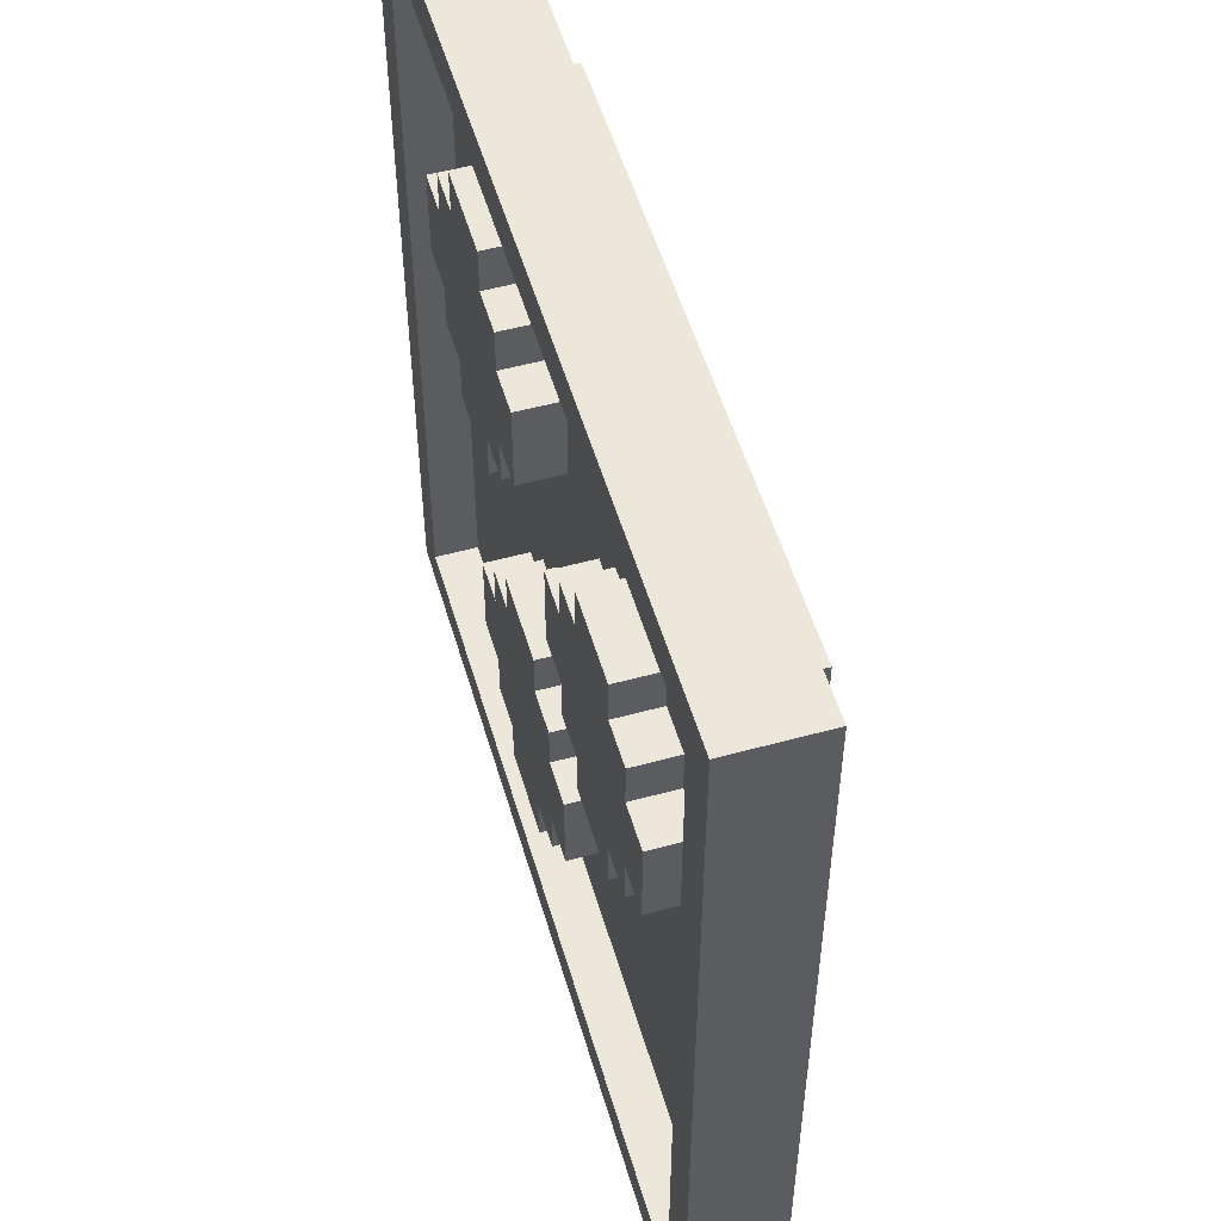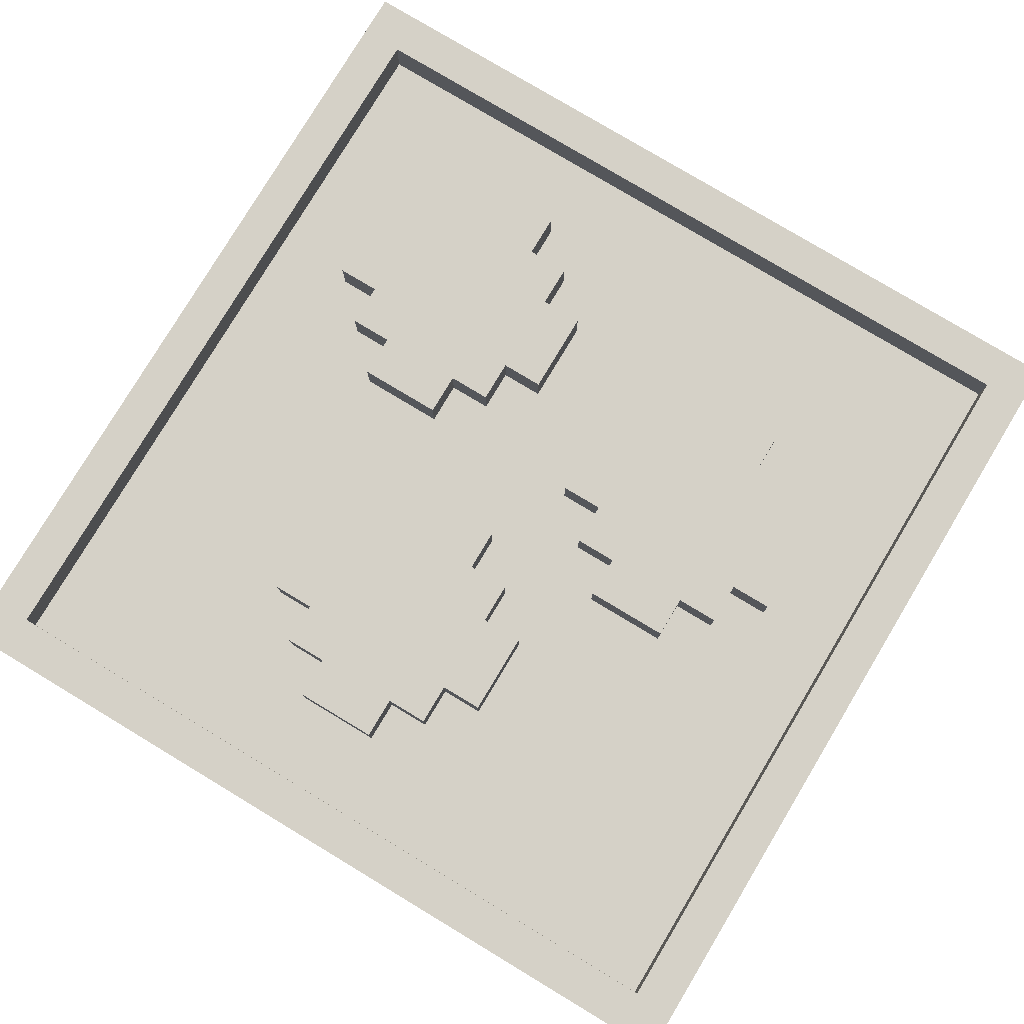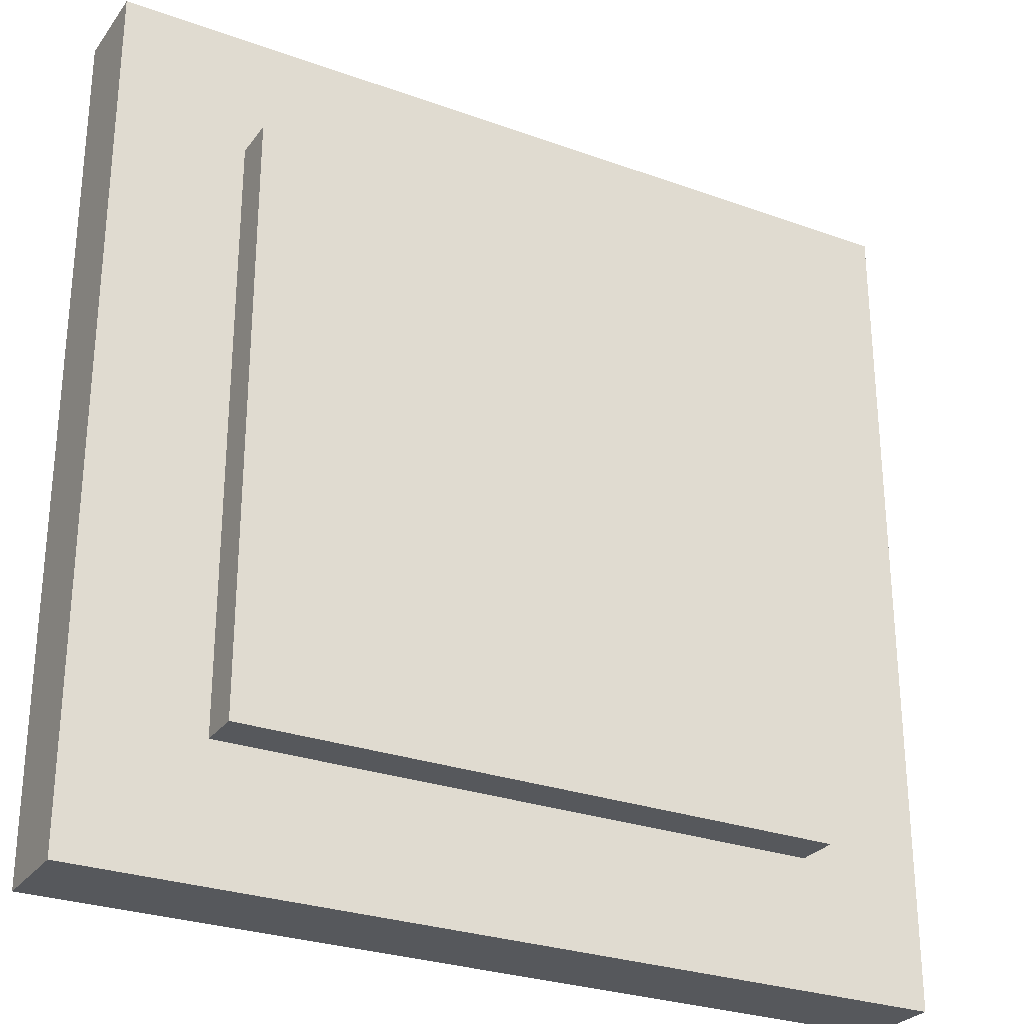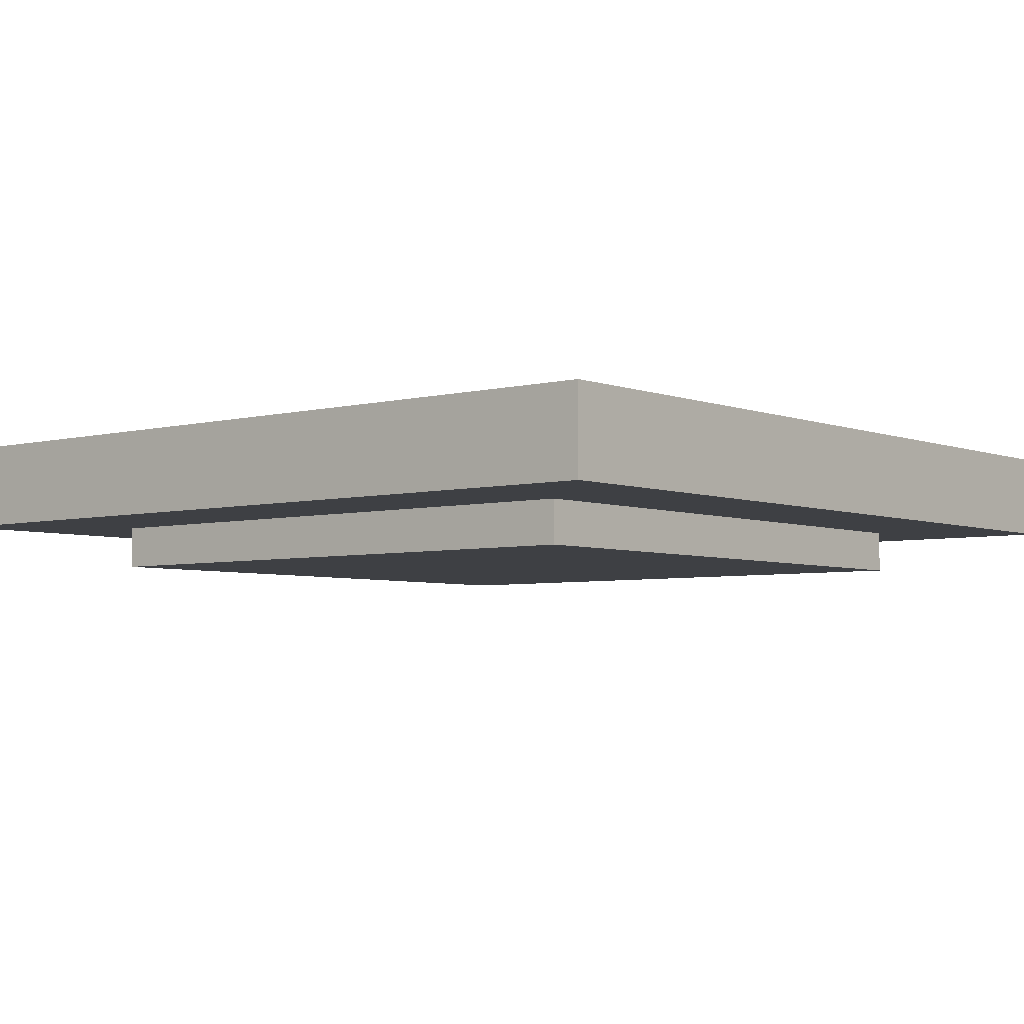
<metadata>
{"format":"obj","ext":"obj","renderer":"f3d","projection":"perspective","resolution":1024,"background":"white","views":[{"elev":53.3,"azim":-106.3,"up":"+Z"},{"elev":79.2,"azim":-149.0,"up":"+Y"},{"elev":-27.9,"azim":-28.8,"up":"+Z"},{"elev":-4.6,"azim":39.7,"up":"+Y"}]}
</metadata>
<code>
o
v -0.9 0.1 0.9
v -0.9 0.1 -1.1
v -0.9 0.3 0.9
v -0.9 0.3 -1.1
v -0.6 0 0.6
v -0.6 0 -0.8
v -0.6 0.1 0.6
v -0.6 0.1 -0.8
v -0.6 0.2 0.2
v -0.6 0.2 0
v -0.6 0.3 0.2
v -0.6 0.3 0
v -0.5 0.2 0.3
v -0.5 0.2 0.2
v -0.5 0.2 0
v -0.5 0.2 -0.1
v -0.5 0.3 0.3
v -0.5 0.3 0.2
v -0.5 0.3 0
v -0.5 0.3 -0.1
v -0.4 0.2 0.4
v -0.4 0.2 0.3
v -0.4 0.2 -0.1
v -0.4 0.2 -0.2
v -0.4 0.3 0.4
v -0.4 0.3 0.3
v -0.4 0.3 -0.1
v -0.4 0.3 -0.2
v -0.1 0.2 -0.4
v -0.1 0.2 -0.6
v -0.1 0.3 -0.4
v -0.1 0.3 -0.6
v 0 0.2 -0.3
v 0 0.2 -0.4
v 0 0.2 -0.6
v 0 0.2 -0.7
v 0 0.3 -0.3
v 0 0.3 -0.4
v 0 0.3 -0.6
v 0 0.3 -0.7
v 0.1 0.2 -0.2
v 0.1 0.2 -0.3
v 0.1 0.2 -0.7
v 0.1 0.2 -0.8
v 0.1 0.3 -0.2
v 0.1 0.3 -0.3
v 0.1 0.3 -0.7
v 0.1 0.3 -0.8
v 0.2 0.2 0.4
v 0.2 0.2 0.2
v 0.2 0.3 0.4
v 0.2 0.3 0.2
v 0.3 0.2 0.5
v 0.3 0.2 0.4
v 0.3 0.2 0.2
v 0.3 0.2 0.1
v 0.3 0.3 0.5
v 0.3 0.3 0.4
v 0.3 0.3 0.2
v 0.3 0.3 0.1
v 0.4 0.2 0.6
v 0.4 0.2 0.5
v 0.4 0.2 0.1
v 0.4 0.2 0
v 0.4 0.3 0.6
v 0.4 0.3 0.5
v 0.4 0.3 0.1
v 0.4 0.3 0
v 1 0.2 0.8
v 1 0.2 -1
v 1 0.3 0.8
v 1 0.3 -1
v -0.8 0.2 0.8
v -0.8 0.2 -1
v -0.8 0.3 0.8
v -0.8 0.3 -1
v -0.2 0.2 0.4
v -0.2 0.2 0.3
v -0.2 0.2 -0.1
v -0.2 0.2 -0.2
v -0.2 0.3 0.4
v -0.2 0.3 0.3
v -0.2 0.3 -0.1
v -0.2 0.3 -0.2
v -0.1 0.2 0.3
v -0.1 0.2 0.2
v -0.1 0.2 0
v -0.1 0.2 -0.1
v -0.1 0.3 0.3
v -0.1 0.3 0.2
v -0.1 0.3 0
v -0.1 0.3 -0.1
v 0 0.2 0.2
v 0 0.2 0
v 0 0.3 0.2
v 0 0.3 0
v 0.3 0.2 -0.2
v 0.3 0.2 -0.3
v 0.3 0.2 -0.7
v 0.3 0.2 -0.8
v 0.3 0.3 -0.2
v 0.3 0.3 -0.3
v 0.3 0.3 -0.7
v 0.3 0.3 -0.8
v 0.4 0.2 -0.3
v 0.4 0.2 -0.4
v 0.4 0.2 -0.6
v 0.4 0.2 -0.7
v 0.4 0.3 -0.3
v 0.4 0.3 -0.4
v 0.4 0.3 -0.6
v 0.4 0.3 -0.7
v 0.5 0.2 -0.4
v 0.5 0.2 -0.6
v 0.5 0.3 -0.4
v 0.5 0.3 -0.6
v 0.6 0.2 0.6
v 0.6 0.2 0.5
v 0.6 0.2 0.1
v 0.6 0.2 0
v 0.6 0.3 0.6
v 0.6 0.3 0.5
v 0.6 0.3 0.1
v 0.6 0.3 0
v 0.7 0.2 0.5
v 0.7 0.2 0.4
v 0.7 0.2 0.2
v 0.7 0.2 0.1
v 0.7 0.3 0.5
v 0.7 0.3 0.4
v 0.7 0.3 0.2
v 0.7 0.3 0.1
v 0.8 0 0.6
v 0.8 0 -0.8
v 0.8 0.1 0.6
v 0.8 0.1 -0.8
v 0.8 0.2 0.4
v 0.8 0.2 0.2
v 0.8 0.3 0.4
v 0.8 0.3 0.2
v 1.1 0.1 0.9
v 1.1 0.1 -1.1
v 1.1 0.3 0.9
v 1.1 0.3 -1.1
v -0.9 0.1 0.9
v -0.9 0.3 0.9
v 1.1 0.1 0.9
v 1.1 0.3 0.9
v -0.6 0 0.6
v -0.6 0.1 0.6
v 0.4 0.2 0.6
v 0.4 0.3 0.6
v 0.6 0.2 0.6
v 0.6 0.3 0.6
v 0.8 0 0.6
v 0.8 0.1 0.6
v 0.3 0.2 0.5
v 0.3 0.3 0.5
v 0.4 0.2 0.5
v 0.4 0.3 0.5
v 0.6 0.2 0.5
v 0.6 0.3 0.5
v 0.7 0.2 0.5
v 0.7 0.3 0.5
v -0.4 0.2 0.4
v -0.4 0.3 0.4
v -0.2 0.2 0.4
v -0.2 0.3 0.4
v 0.2 0.2 0.4
v 0.2 0.3 0.4
v 0.3 0.2 0.4
v 0.3 0.3 0.4
v 0.7 0.2 0.4
v 0.7 0.3 0.4
v 0.8 0.2 0.4
v 0.8 0.3 0.4
v -0.5 0.2 0.3
v -0.5 0.3 0.3
v -0.4 0.2 0.3
v -0.4 0.3 0.3
v -0.2 0.2 0.3
v -0.2 0.3 0.3
v -0.1 0.2 0.3
v -0.1 0.3 0.3
v -0.6 0.2 0.2
v -0.6 0.3 0.2
v -0.5 0.2 0.2
v -0.5 0.3 0.2
v -0.1 0.2 0.2
v -0.1 0.3 0.2
v 0 0.2 0.2
v 0 0.3 0.2
v 0.1 0.2 -0.2
v 0.1 0.3 -0.2
v 0.3 0.2 -0.2
v 0.3 0.3 -0.2
v 0 0.2 -0.3
v 0 0.3 -0.3
v 0.1 0.2 -0.3
v 0.1 0.3 -0.3
v 0.3 0.2 -0.3
v 0.3 0.3 -0.3
v 0.4 0.2 -0.3
v 0.4 0.3 -0.3
v -0.1 0.2 -0.4
v -0.1 0.3 -0.4
v 0 0.2 -0.4
v 0 0.3 -0.4
v 0.4 0.2 -0.4
v 0.4 0.3 -0.4
v 0.5 0.2 -0.4
v 0.5 0.3 -0.4
v -0.8 0.2 -1
v -0.8 0.3 -1
v 1 0.2 -1
v 1 0.3 -1
v -0.8 0.2 0.8
v -0.8 0.3 0.8
v 1 0.2 0.8
v 1 0.3 0.8
v 0.2 0.2 0.2
v 0.2 0.3 0.2
v 0.3 0.2 0.2
v 0.3 0.3 0.2
v 0.7 0.2 0.2
v 0.7 0.3 0.2
v 0.8 0.2 0.2
v 0.8 0.3 0.2
v 0.3 0.2 0.1
v 0.3 0.3 0.1
v 0.4 0.2 0.1
v 0.4 0.3 0.1
v 0.6 0.2 0.1
v 0.6 0.3 0.1
v 0.7 0.2 0.1
v 0.7 0.3 0.1
v -0.6 0.2 0
v -0.6 0.3 0
v -0.5 0.2 0
v -0.5 0.3 0
v -0.1 0.2 0
v -0.1 0.3 0
v 0 0.2 0
v 0 0.3 0
v 0.4 0.2 0
v 0.4 0.3 0
v 0.6 0.2 0
v 0.6 0.3 0
v -0.5 0.2 -0.1
v -0.5 0.3 -0.1
v -0.4 0.2 -0.1
v -0.4 0.3 -0.1
v -0.2 0.2 -0.1
v -0.2 0.3 -0.1
v -0.1 0.2 -0.1
v -0.1 0.3 -0.1
v -0.4 0.2 -0.2
v -0.4 0.3 -0.2
v -0.2 0.2 -0.2
v -0.2 0.3 -0.2
v -0.1 0.2 -0.6
v -0.1 0.3 -0.6
v 0 0.2 -0.6
v 0 0.3 -0.6
v 0.4 0.2 -0.6
v 0.4 0.3 -0.6
v 0.5 0.2 -0.6
v 0.5 0.3 -0.6
v 0 0.2 -0.7
v 0 0.3 -0.7
v 0.1 0.2 -0.7
v 0.1 0.3 -0.7
v 0.3 0.2 -0.7
v 0.3 0.3 -0.7
v 0.4 0.2 -0.7
v 0.4 0.3 -0.7
v -0.6 0 -0.8
v -0.6 0.1 -0.8
v 0.1 0.2 -0.8
v 0.1 0.3 -0.8
v 0.3 0.2 -0.8
v 0.3 0.3 -0.8
v 0.8 0 -0.8
v 0.8 0.1 -0.8
v -0.9 0.1 -1.1
v -0.9 0.3 -1.1
v 1.1 0.1 -1.1
v 1.1 0.3 -1.1
v -0.6 0 0.6
v 0.8 0 0.6
v -0.6 0 -0.8
v 0.8 0 -0.8
v -0.9 0.1 0.9
v 1.1 0.1 0.9
v -0.6 0.1 0.6
v 0.8 0.1 0.6
v -0.6 0.1 -0.8
v 0.8 0.1 -0.8
v -0.9 0.1 -1.1
v 1.1 0.1 -1.1
v -0.8 0.2 0.8
v 1 0.2 0.8
v 0.4 0.2 0.6
v 0.6 0.2 0.6
v 0.3 0.2 0.5
v 0.4 0.2 0.5
v 0.6 0.2 0.5
v 0.7 0.2 0.5
v -0.4 0.2 0.4
v -0.2 0.2 0.4
v 0.2 0.2 0.4
v 0.3 0.2 0.4
v 0.7 0.2 0.4
v 0.8 0.2 0.4
v -0.5 0.2 0.3
v -0.4 0.2 0.3
v -0.2 0.2 0.3
v -0.1 0.2 0.3
v -0.6 0.2 0.2
v -0.5 0.2 0.2
v -0.1 0.2 0.2
v 0 0.2 0.2
v 0.2 0.2 0.2
v 0.3 0.2 0.2
v 0.7 0.2 0.2
v 0.8 0.2 0.2
v 0.3 0.2 0.1
v 0.4 0.2 0.1
v 0.6 0.2 0.1
v 0.7 0.2 0.1
v -0.6 0.2 0
v -0.5 0.2 0
v -0.1 0.2 0
v 0 0.2 0
v 0.4 0.2 0
v 0.6 0.2 0
v -0.5 0.2 -0.1
v -0.4 0.2 -0.1
v -0.2 0.2 -0.1
v -0.1 0.2 -0.1
v -0.4 0.2 -0.2
v -0.2 0.2 -0.2
v 0.1 0.2 -0.2
v 0.3 0.2 -0.2
v 0 0.2 -0.3
v 0.1 0.2 -0.3
v 0.3 0.2 -0.3
v 0.4 0.2 -0.3
v -0.1 0.2 -0.4
v 0 0.2 -0.4
v 0.4 0.2 -0.4
v 0.5 0.2 -0.4
v -0.1 0.2 -0.6
v 0 0.2 -0.6
v 0.4 0.2 -0.6
v 0.5 0.2 -0.6
v 0 0.2 -0.7
v 0.1 0.2 -0.7
v 0.3 0.2 -0.7
v 0.4 0.2 -0.7
v 0.1 0.2 -0.8
v 0.3 0.2 -0.8
v -0.8 0.2 -1
v 1 0.2 -1
v -0.9 0.3 0.9
v 1.1 0.3 0.9
v -0.8 0.3 0.8
v 1 0.3 0.8
v 0.4 0.3 0.6
v 0.6 0.3 0.6
v 0.3 0.3 0.5
v 0.4 0.3 0.5
v 0.6 0.3 0.5
v 0.7 0.3 0.5
v -0.4 0.3 0.4
v -0.2 0.3 0.4
v 0.2 0.3 0.4
v 0.3 0.3 0.4
v 0.4 0.3 0.4
v 0.5 0.3 0.4
v 0.6 0.3 0.4
v 0.7 0.3 0.4
v 0.8 0.3 0.4
v -0.5 0.3 0.3
v -0.4 0.3 0.3
v -0.2 0.3 0.3
v -0.1 0.3 0.3
v 0.4 0.3 0.3
v 0.5 0.3 0.3
v 0.6 0.3 0.3
v -0.6 0.3 0.2
v -0.5 0.3 0.2
v -0.4 0.3 0.2
v -0.3 0.3 0.2
v -0.2 0.3 0.2
v -0.1 0.3 0.2
v 0 0.3 0.2
v 0.2 0.3 0.2
v 0.3 0.3 0.2
v 0.4 0.3 0.2
v 0.5 0.3 0.2
v 0.6 0.3 0.2
v 0.7 0.3 0.2
v 0.8 0.3 0.2
v -0.4 0.3 0.1
v -0.3 0.3 0.1
v -0.2 0.3 0.1
v 0.3 0.3 0.1
v 0.4 0.3 0.1
v 0.6 0.3 0.1
v 0.7 0.3 0.1
v -0.6 0.3 0
v -0.5 0.3 0
v -0.4 0.3 0
v -0.3 0.3 0
v -0.2 0.3 0
v -0.1 0.3 0
v 0 0.3 0
v 0.4 0.3 0
v 0.6 0.3 0
v -0.5 0.3 -0.1
v -0.4 0.3 -0.1
v -0.2 0.3 -0.1
v -0.1 0.3 -0.1
v -0.4 0.3 -0.2
v -0.2 0.3 -0.2
v 0.1 0.3 -0.2
v 0.3 0.3 -0.2
v 0 0.3 -0.3
v 0.1 0.3 -0.3
v 0.3 0.3 -0.3
v 0.4 0.3 -0.3
v -0.1 0.3 -0.4
v 0 0.3 -0.4
v 0.1 0.3 -0.4
v 0.2 0.3 -0.4
v 0.3 0.3 -0.4
v 0.4 0.3 -0.4
v 0.5 0.3 -0.4
v 0.1 0.3 -0.5
v 0.2 0.3 -0.5
v 0.3 0.3 -0.5
v -0.1 0.3 -0.6
v 0 0.3 -0.6
v 0.1 0.3 -0.6
v 0.2 0.3 -0.6
v 0.3 0.3 -0.6
v 0.4 0.3 -0.6
v 0.5 0.3 -0.6
v 0 0.3 -0.7
v 0.1 0.3 -0.7
v 0.3 0.3 -0.7
v 0.4 0.3 -0.7
v 0.1 0.3 -0.8
v 0.3 0.3 -0.8
v -0.8 0.3 -1
v 1 0.3 -1
v -0.9 0.3 -1.1
v 1.1 0.3 -1.1
f 3 2 1
f 4 2 3
f 7 6 5
f 8 6 7
f 11 10 9
f 12 10 11
f 17 14 13
f 18 14 17
f 19 16 15
f 20 16 19
f 25 22 21
f 26 22 25
f 27 24 23
f 28 24 27
f 31 30 29
f 32 30 31
f 37 34 33
f 38 34 37
f 39 36 35
f 40 36 39
f 45 42 41
f 46 42 45
f 47 44 43
f 48 44 47
f 51 50 49
f 52 50 51
f 57 54 53
f 58 54 57
f 59 56 55
f 60 56 59
f 65 62 61
f 66 62 65
f 67 64 63
f 68 64 67
f 71 70 69
f 72 70 71
f 73 74 75
f 75 74 76
f 77 78 81
f 81 78 82
f 79 80 83
f 83 80 84
f 85 86 89
f 89 86 90
f 87 88 91
f 91 88 92
f 93 94 95
f 95 94 96
f 97 98 101
f 101 98 102
f 99 100 103
f 103 100 104
f 105 106 109
f 109 106 110
f 107 108 111
f 111 108 112
f 113 114 115
f 115 114 116
f 117 118 121
f 121 118 122
f 119 120 123
f 123 120 124
f 125 126 129
f 129 126 130
f 127 128 131
f 131 128 132
f 133 134 135
f 135 134 136
f 137 138 139
f 139 138 140
f 141 142 143
f 143 142 144
f 147 146 145
f 148 146 147
f 153 152 151
f 154 152 153
f 155 150 149
f 156 150 155
f 159 158 157
f 160 158 159
f 163 162 161
f 164 162 163
f 167 166 165
f 168 166 167
f 171 170 169
f 172 170 171
f 175 174 173
f 176 174 175
f 179 178 177
f 180 178 179
f 183 182 181
f 184 182 183
f 187 186 185
f 188 186 187
f 191 190 189
f 192 190 191
f 195 194 193
f 196 194 195
f 199 198 197
f 200 198 199
f 203 202 201
f 204 202 203
f 207 206 205
f 208 206 207
f 211 210 209
f 212 210 211
f 215 214 213
f 216 214 215
f 217 218 219
f 219 218 220
f 221 222 223
f 223 222 224
f 225 226 227
f 227 226 228
f 229 230 231
f 231 230 232
f 233 234 235
f 235 234 236
f 237 238 239
f 239 238 240
f 241 242 243
f 243 242 244
f 245 246 247
f 247 246 248
f 249 250 251
f 251 250 252
f 253 254 255
f 255 254 256
f 257 258 259
f 259 258 260
f 261 262 263
f 263 262 264
f 265 266 267
f 267 266 268
f 269 270 271
f 271 270 272
f 273 274 275
f 275 274 276
f 279 280 281
f 281 280 282
f 277 278 283
f 283 278 284
f 285 286 287
f 287 286 288
f 291 290 289
f 292 290 291
f 295 294 293
f 296 294 295
f 297 295 293
f 298 294 296
f 299 297 293
f 299 298 297
f 300 294 298
f 300 298 299
f 301 302 303
f 303 302 304
f 301 303 305
f 305 303 306
f 304 302 307
f 307 302 308
f 301 305 309
f 309 305 310
f 310 305 311
f 311 305 312
f 308 302 313
f 313 302 314
f 301 309 315
f 315 309 316
f 310 311 317
f 317 311 318
f 301 315 319
f 319 315 320
f 318 311 321
f 321 311 322
f 322 311 323
f 314 302 326
f 323 324 327
f 322 323 327
f 325 326 330
f 301 319 331
f 327 328 334
f 322 327 334
f 334 328 335
f 329 330 336
f 331 332 337
f 335 336 340
f 334 335 340
f 333 334 340
f 337 338 341
f 339 340 342
f 340 336 343
f 342 340 343
f 343 336 344
f 341 342 345
f 342 343 345
f 345 343 346
f 344 336 347
f 347 336 348
f 341 345 349
f 349 345 350
f 348 336 351
f 351 336 352
f 341 349 353
f 352 336 356
f 353 354 357
f 355 356 360
f 357 358 361
f 359 360 362
f 337 341 363
f 361 362 363
f 331 337 363
f 301 331 363
f 357 361 363
f 341 353 363
f 353 357 363
f 362 360 364
f 363 362 364
f 326 302 364
f 360 356 364
f 356 336 364
f 330 326 364
f 336 330 364
f 365 366 367
f 367 366 368
f 369 370 372
f 372 370 373
f 371 372 378
f 372 373 379
f 378 372 379
f 379 373 380
f 373 374 381
f 380 373 381
f 381 374 382
f 375 376 385
f 385 376 386
f 379 380 388
f 378 379 388
f 380 381 389
f 388 380 389
f 381 382 389
f 389 382 390
f 384 385 392
f 385 386 393
f 392 385 393
f 393 386 394
f 386 387 395
f 394 386 395
f 395 387 396
f 377 378 398
f 378 388 399
f 398 378 399
f 388 389 399
f 399 389 400
f 389 390 401
f 400 389 401
f 390 382 402
f 401 390 402
f 382 383 403
f 402 382 403
f 403 383 404
f 393 394 405
f 392 393 405
f 395 396 406
f 405 394 406
f 394 395 406
f 406 396 407
f 399 400 408
f 401 402 409
f 408 400 409
f 400 401 409
f 402 403 410
f 409 402 410
f 410 403 411
f 391 392 412
f 392 405 413
f 412 392 413
f 405 406 413
f 413 406 414
f 406 407 415
f 414 406 415
f 407 396 416
f 415 407 416
f 396 397 417
f 416 396 417
f 417 397 418
f 409 410 419
f 419 410 420
f 413 414 421
f 415 416 422
f 421 414 422
f 414 415 422
f 416 417 423
f 422 416 423
f 423 417 424
f 422 423 425
f 425 423 426
f 427 428 430
f 430 428 431
f 429 430 434
f 430 431 435
f 434 430 435
f 435 431 436
f 431 432 437
f 436 431 437
f 437 432 438
f 435 436 440
f 434 435 440
f 437 438 441
f 440 436 441
f 436 437 441
f 441 438 442
f 433 434 443
f 434 440 444
f 443 434 444
f 440 441 444
f 444 441 445
f 441 442 446
f 445 441 446
f 442 438 447
f 446 442 447
f 438 439 448
f 447 438 448
f 448 439 449
f 444 445 450
f 446 447 451
f 450 445 451
f 445 446 451
f 447 448 452
f 451 447 452
f 452 448 453
f 451 452 454
f 454 452 455
f 365 367 456
f 368 366 457
f 365 456 458
f 456 457 458
f 457 366 459
f 458 457 459

</code>
